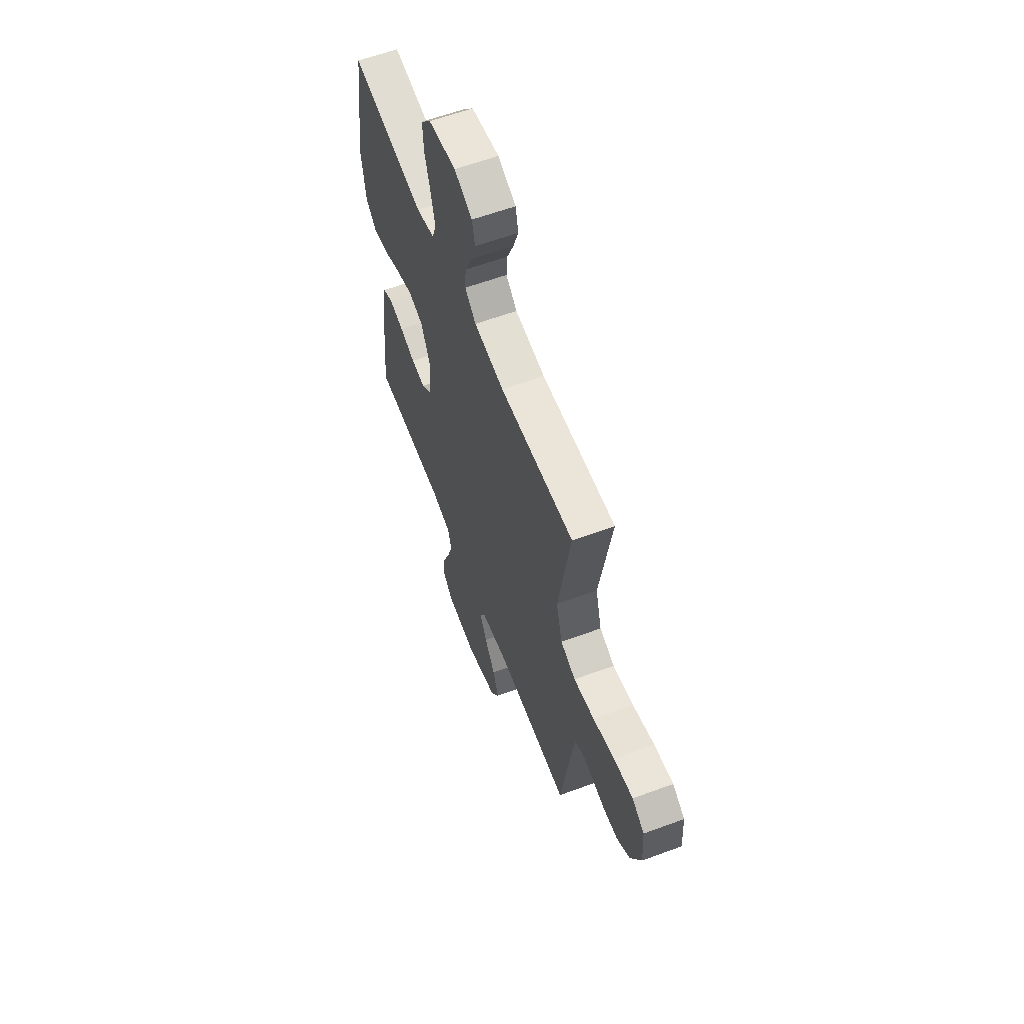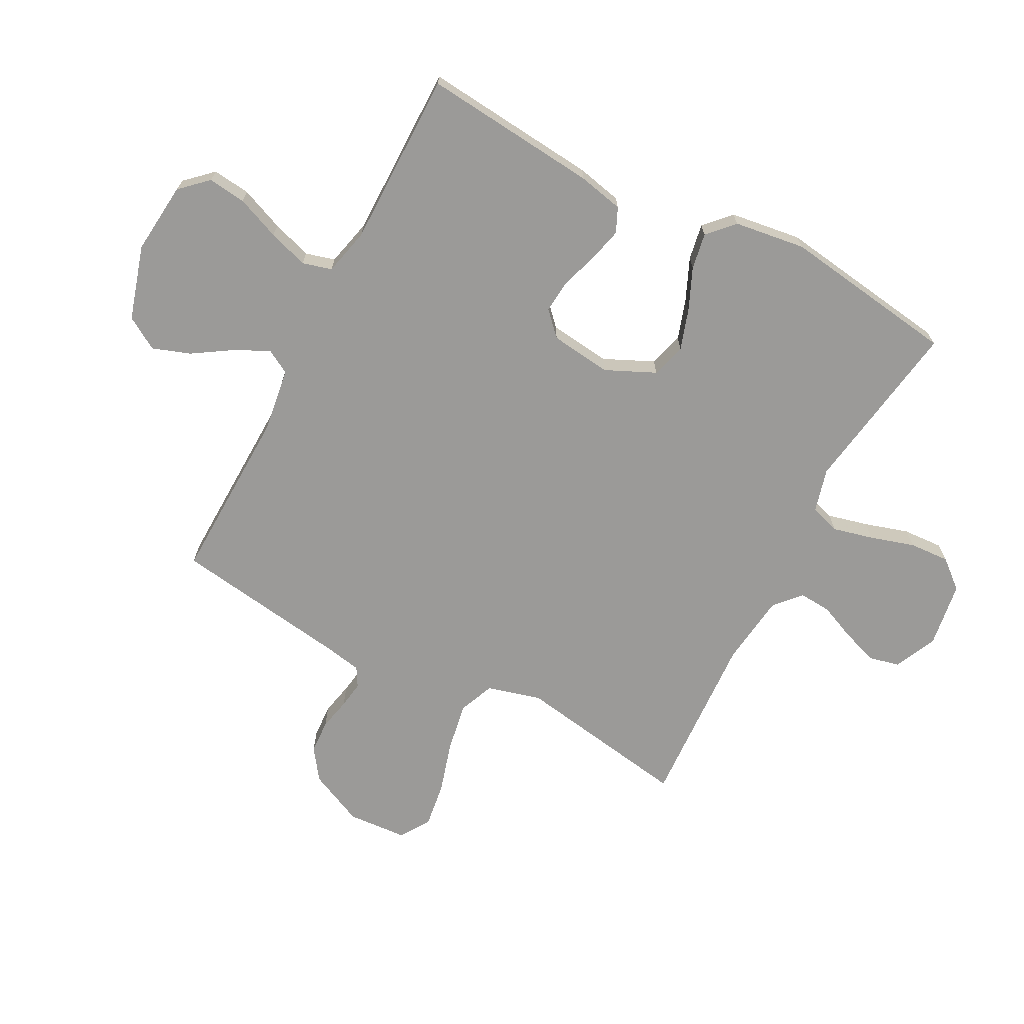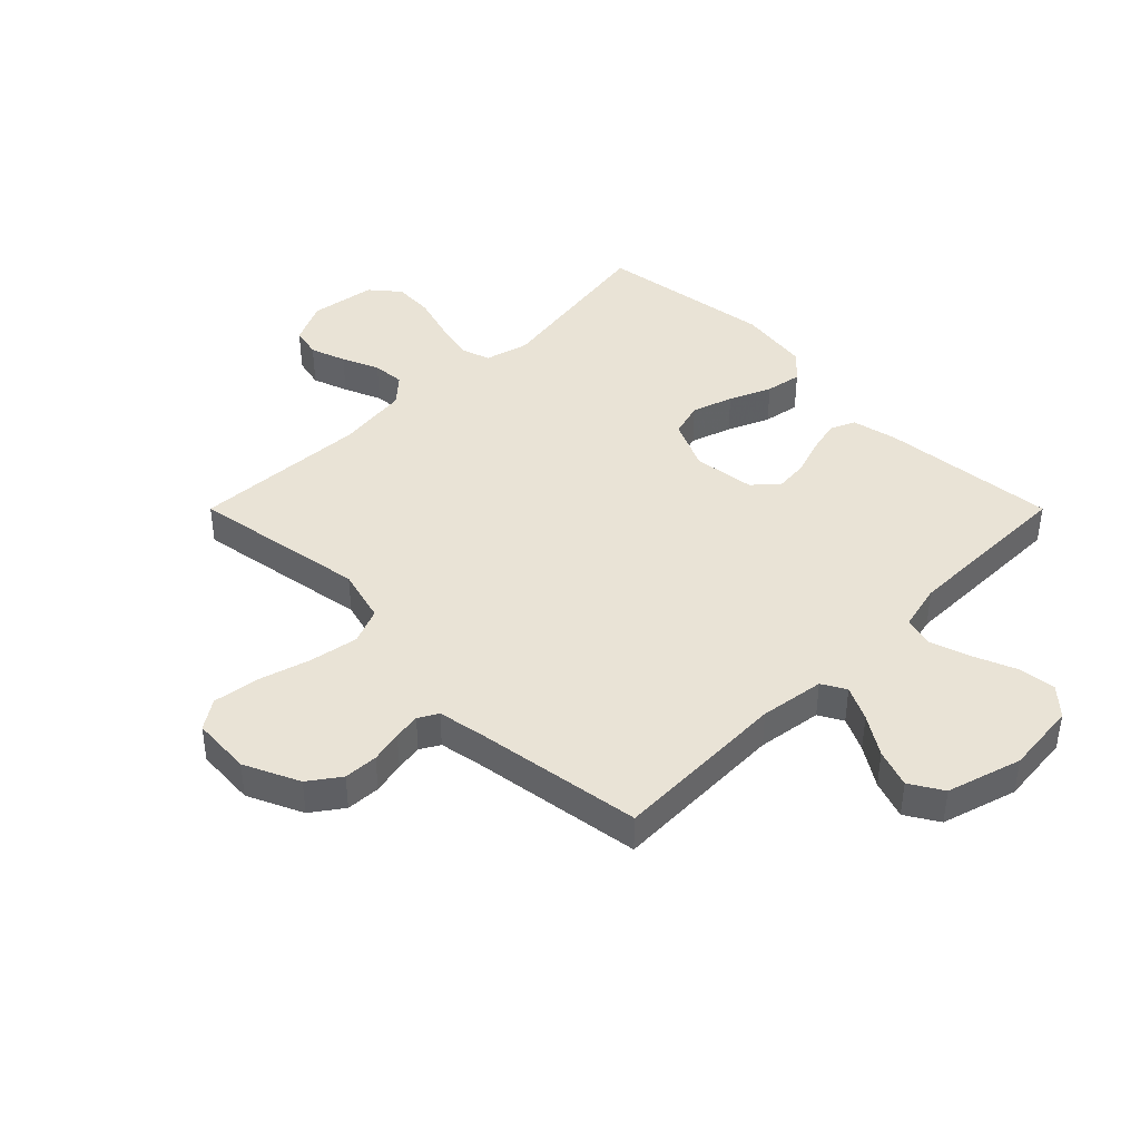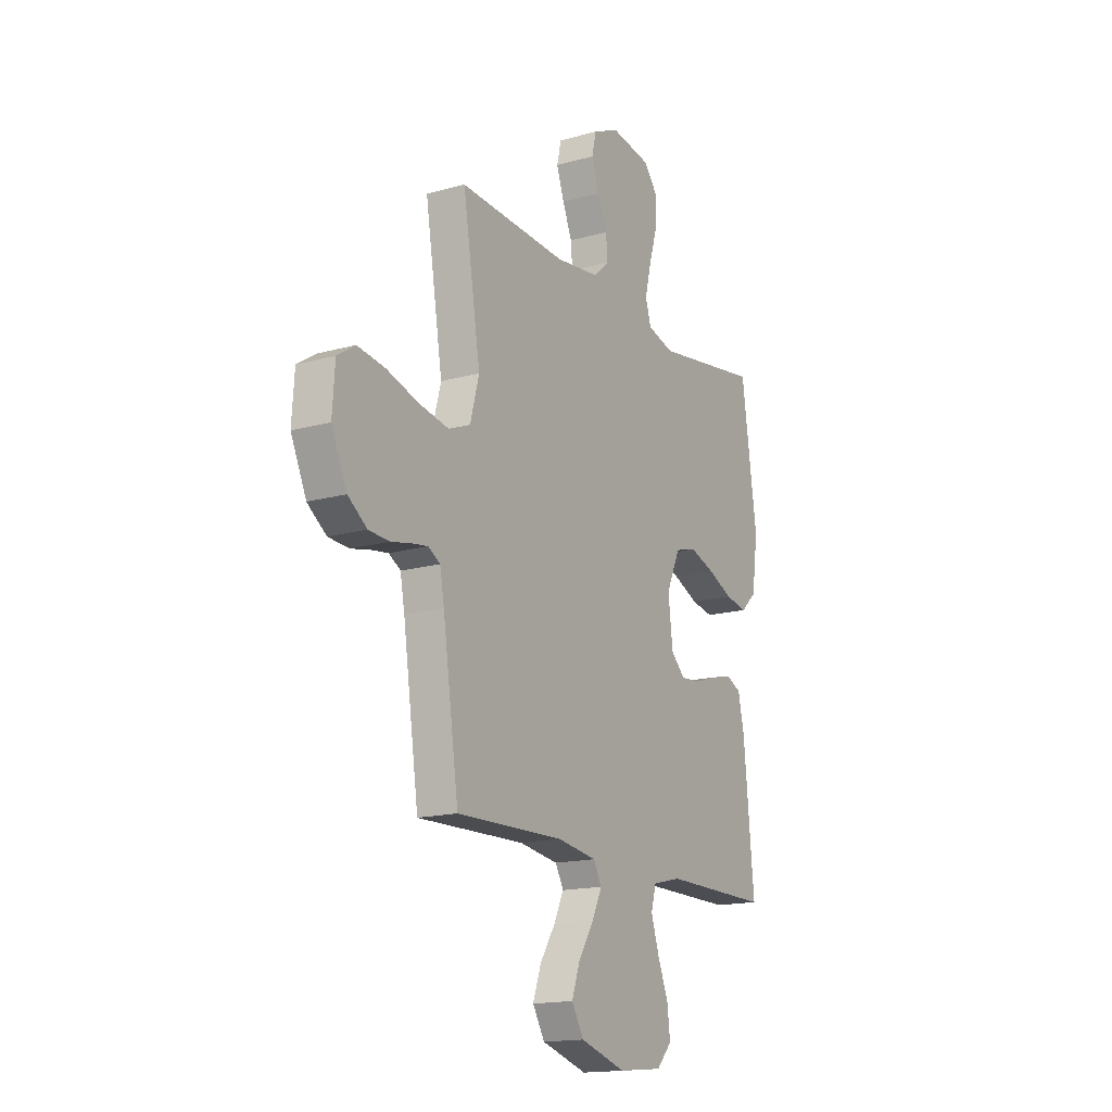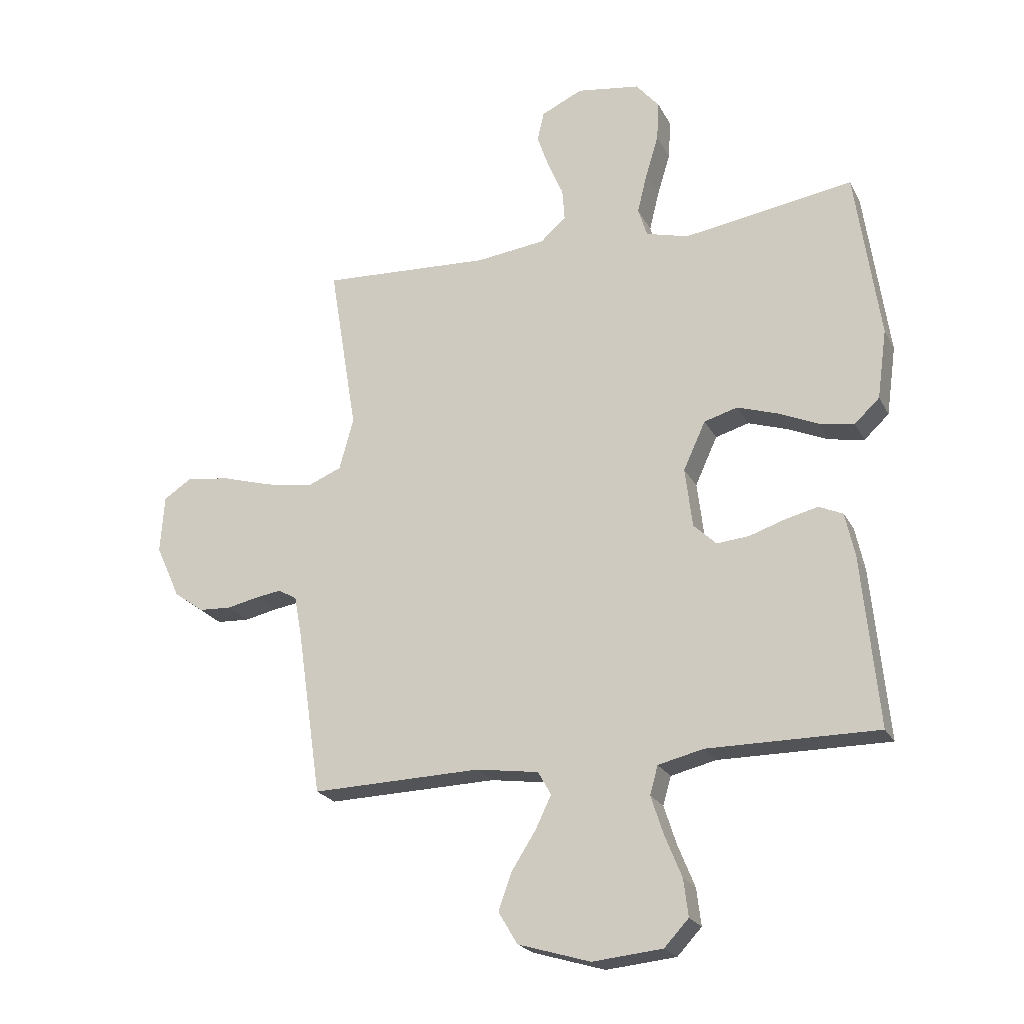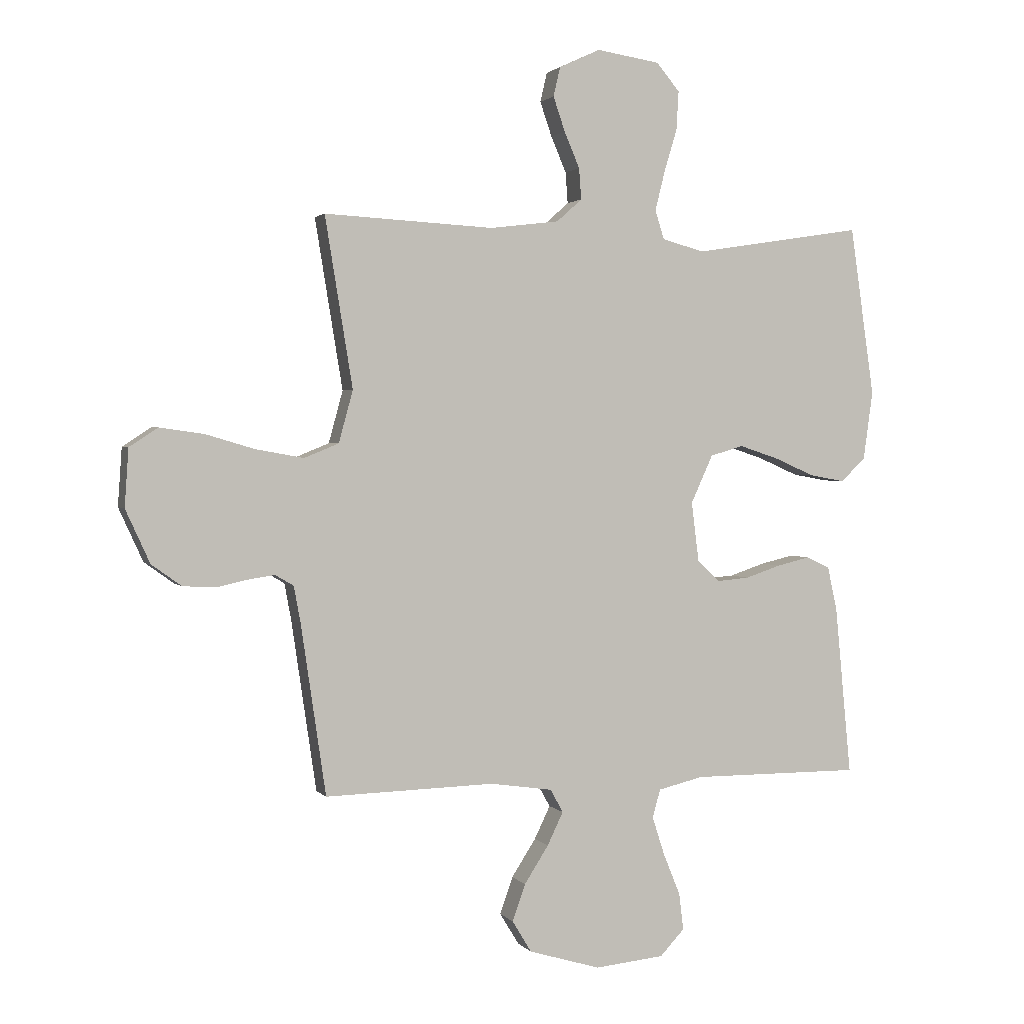
<metadata>
{"format":"obj","ext":"obj","renderer":"f3d","projection":"perspective","resolution":1024,"background":"white","views":[{"elev":60.6,"azim":69.3,"up":"+Z"},{"elev":-69.3,"azim":-117.7,"up":"+Y"},{"elev":42.0,"azim":135.0,"up":"+Y"},{"elev":-16.3,"azim":119.9,"up":"+Z"},{"elev":-22.4,"azim":-158.6,"up":"+Z"},{"elev":1.9,"azim":161.3,"up":"+Z"}]}
</metadata>
<code>
v -0.5 0.07 0.5
v -0.2 0.07 0.453
v -0.125 0.07 0.473
v -0.109 0.07 0.524
v -0.126 0.07 0.593
v -0.149 0.07 0.669
v -0.153 0.07 0.738
v -0.112 0.07 0.787
v 0 0.07 0.804
v 0.073 0.07 0.77
v 0.085 0.07 0.718
v 0.064 0.07 0.657
v 0.037 0.07 0.594
v 0.033 0.07 0.539
v 0.078 0.07 0.499
v 0.2 0.07 0.484
v 0.5 0.07 0.5
v 0.451 0.07 0.2
v 0.476 0.07 0.108
v 0.537 0.07 0.083
v 0.621 0.07 0.098
v 0.709 0.07 0.124
v 0.787 0.07 0.135
v 0.837 0.07 0.102
v 0.844 0.07 0
v 0.801 0.07 -0.094
v 0.748 0.07 -0.132
v 0.69 0.07 -0.135
v 0.635 0.07 -0.123
v 0.589 0.07 -0.116
v 0.556 0.07 -0.135
v 0.544 0.07 -0.2
v 0.5 0.07 -0.5
v 0.2 0.07 -0.492
v 0.09 0.07 -0.508
v 0.067 0.07 -0.549
v 0.095 0.07 -0.607
v 0.138 0.07 -0.674
v 0.161 0.07 -0.739
v 0.127 0.07 -0.795
v 0 0.07 -0.833
v -0.123 0.07 -0.821
v -0.166 0.07 -0.775
v -0.158 0.07 -0.71
v -0.128 0.07 -0.636
v -0.106 0.07 -0.568
v -0.12 0.07 -0.518
v -0.2 0.07 -0.499
v -0.5 0.07 -0.5
v -0.471 0.07 -0.2
v -0.454 0.07 -0.122
v -0.412 0.07 -0.103
v -0.354 0.07 -0.117
v -0.291 0.07 -0.138
v -0.234 0.07 -0.143
v -0.194 0.07 -0.105
v -0.181 0.07 0
v -0.22 0.07 0.085
v -0.279 0.07 0.102
v -0.349 0.07 0.079
v -0.42 0.07 0.048
v -0.482 0.07 0.037
v -0.526 0.07 0.078
v -0.543 0.07 0.2
v -0.5 0 0.5
v -0.2 0 0.453
v -0.125 0 0.473
v -0.109 0 0.524
v -0.126 0 0.593
v -0.149 0 0.669
v -0.153 0 0.738
v -0.112 0 0.787
v 0 0 0.804
v 0.073 0 0.77
v 0.085 0 0.718
v 0.064 0 0.657
v 0.037 0 0.594
v 0.033 0 0.539
v 0.078 0 0.499
v 0.2 0 0.484
v 0.5 0 0.5
v 0.451 0 0.2
v 0.476 0 0.108
v 0.537 0 0.083
v 0.621 0 0.098
v 0.709 0 0.124
v 0.787 0 0.135
v 0.837 0 0.102
v 0.844 0 0
v 0.801 0 -0.094
v 0.748 0 -0.132
v 0.69 0 -0.135
v 0.635 0 -0.123
v 0.589 0 -0.116
v 0.556 0 -0.135
v 0.544 0 -0.2
v 0.5 0 -0.5
v 0.2 0 -0.492
v 0.09 0 -0.508
v 0.067 0 -0.549
v 0.095 0 -0.607
v 0.138 0 -0.674
v 0.161 0 -0.739
v 0.127 0 -0.795
v 0 0 -0.833
v -0.123 0 -0.821
v -0.166 0 -0.775
v -0.158 0 -0.71
v -0.128 0 -0.636
v -0.106 0 -0.568
v -0.12 0 -0.518
v -0.2 0 -0.499
v -0.5 0 -0.5
v -0.471 0 -0.2
v -0.454 0 -0.122
v -0.412 0 -0.103
v -0.354 0 -0.117
v -0.291 0 -0.138
v -0.234 0 -0.143
v -0.194 0 -0.105
v -0.181 0 0
v -0.22 0 0.085
v -0.279 0 0.102
v -0.349 0 0.079
v -0.42 0 0.048
v -0.482 0 0.037
v -0.526 0 0.078
v -0.543 0 0.2
f 64 1 2
f 63 64 2
f 62 63 2
f 61 62 2
f 60 61 2
f 59 60 2 3
f 58 59 3
f 57 58 3 4
f 56 57 4
f 52 53 54
f 51 52 54
f 50 51 54
f 49 50 54
f 48 49 54
f 47 48 54 55
f 43 44 45
f 42 43 45
f 41 42 45
f 40 41 45
f 39 40 45
f 38 39 45
f 37 38 45
f 36 37 45 46
f 35 36 46 47
f 32 33 34
f 47 55 56
f 35 47 56
f 34 35 56
f 32 34 56
f 31 32 56
f 27 28 29
f 26 27 29
f 25 26 29
f 24 25 29
f 23 24 29
f 22 23 29
f 21 22 29
f 20 21 29 30
f 16 17 18
f 15 16 18 19
f 14 15 19
f 11 12 13
f 10 11 13
f 9 10 13
f 8 9 13
f 7 8 13
f 6 7 13
f 5 6 13
f 4 5 13 14
f 56 4 14 19
f 30 31 56
f 20 30 56
f 19 20 56
f 66 65 128
f 66 128 127
f 66 127 126
f 66 126 125
f 66 125 124
f 67 66 124 123
f 67 123 122
f 68 67 122 121
f 68 121 120
f 118 117 116
f 118 116 115
f 118 115 114
f 118 114 113
f 118 113 112
f 119 118 112 111
f 109 108 107
f 109 107 106
f 109 106 105
f 109 105 104
f 109 104 103
f 109 103 102
f 109 102 101
f 110 109 101 100
f 111 110 100 99
f 98 97 96
f 120 119 111
f 120 111 99
f 120 99 98
f 120 98 96
f 120 96 95
f 93 92 91
f 93 91 90
f 93 90 89
f 93 89 88
f 93 88 87
f 93 87 86
f 93 86 85
f 94 93 85 84
f 82 81 80
f 83 82 80 79
f 83 79 78
f 77 76 75
f 77 75 74
f 77 74 73
f 77 73 72
f 77 72 71
f 77 71 70
f 77 70 69
f 78 77 69 68
f 83 78 68 120
f 120 95 94
f 120 94 84
f 120 84 83
f 1 65 66 2
f 2 66 67 3
f 3 67 68 4
f 4 68 69 5
f 5 69 70 6
f 6 70 71 7
f 7 71 72 8
f 8 72 73 9
f 9 73 74 10
f 10 74 75 11
f 11 75 76 12
f 12 76 77 13
f 13 77 78 14
f 14 78 79 15
f 15 79 80 16
f 16 80 81 17
f 17 81 82 18
f 18 82 83 19
f 19 83 84 20
f 20 84 85 21
f 21 85 86 22
f 22 86 87 23
f 23 87 88 24
f 24 88 89 25
f 25 89 90 26
f 26 90 91 27
f 27 91 92 28
f 28 92 93 29
f 29 93 94 30
f 30 94 95 31
f 31 95 96 32
f 32 96 97 33
f 33 97 98 34
f 34 98 99 35
f 35 99 100 36
f 36 100 101 37
f 37 101 102 38
f 38 102 103 39
f 39 103 104 40
f 40 104 105 41
f 41 105 106 42
f 42 106 107 43
f 43 107 108 44
f 44 108 109 45
f 45 109 110 46
f 46 110 111 47
f 47 111 112 48
f 48 112 113 49
f 49 113 114 50
f 50 114 115 51
f 51 115 116 52
f 52 116 117 53
f 53 117 118 54
f 54 118 119 55
f 55 119 120 56
f 56 120 121 57
f 57 121 122 58
f 58 122 123 59
f 59 123 124 60
f 60 124 125 61
f 61 125 126 62
f 62 126 127 63
f 63 127 128 64
f 64 128 65 1

</code>
